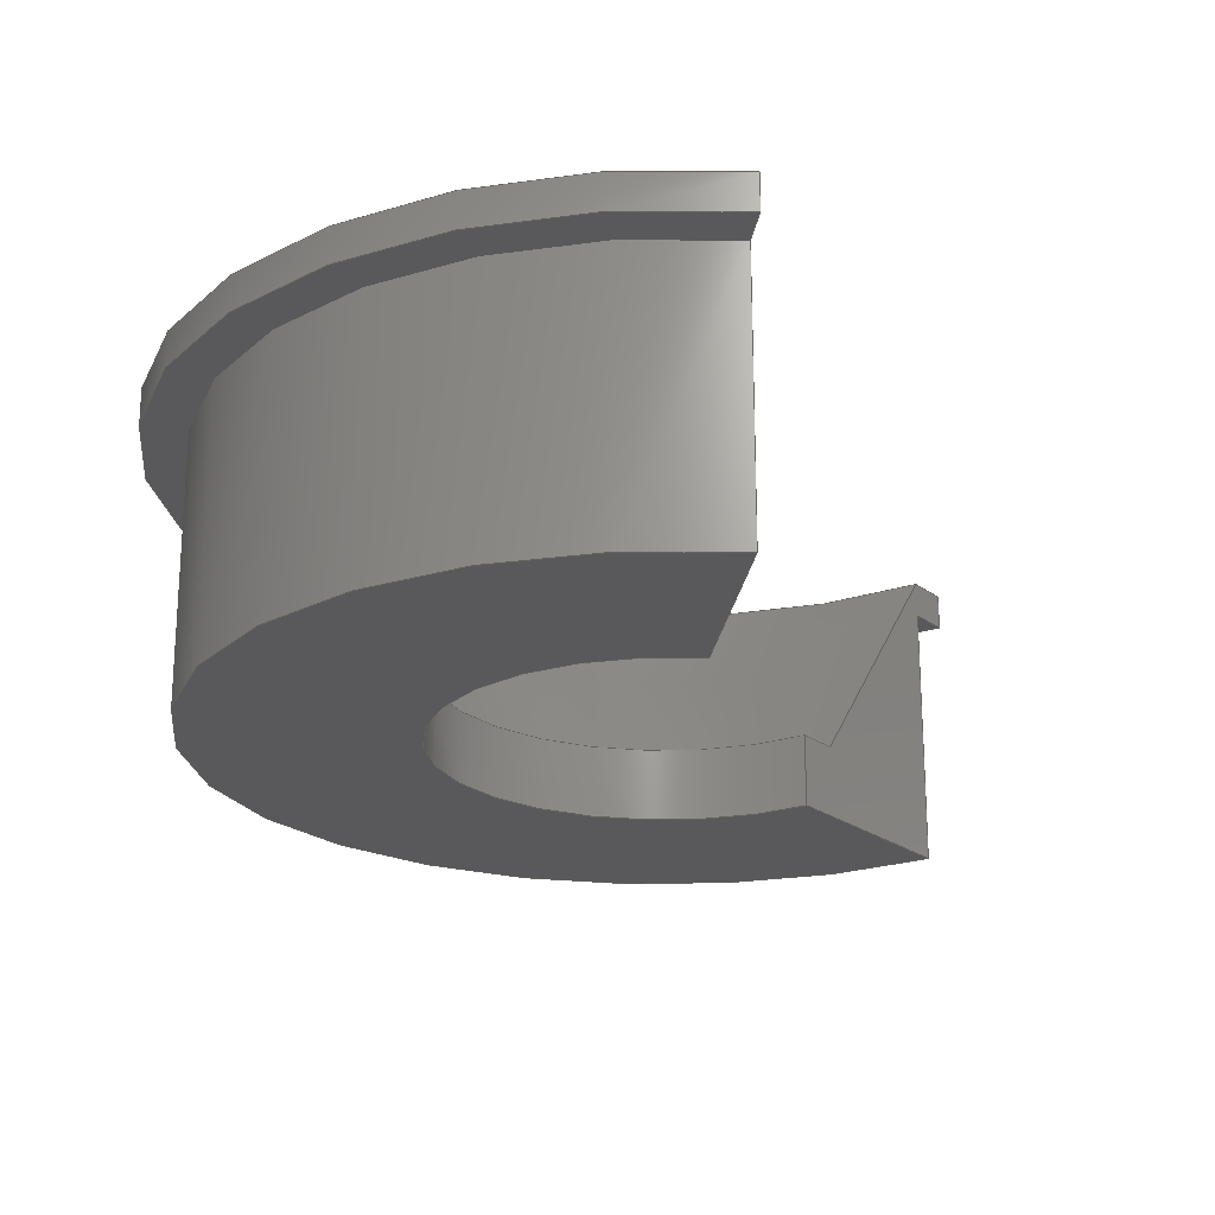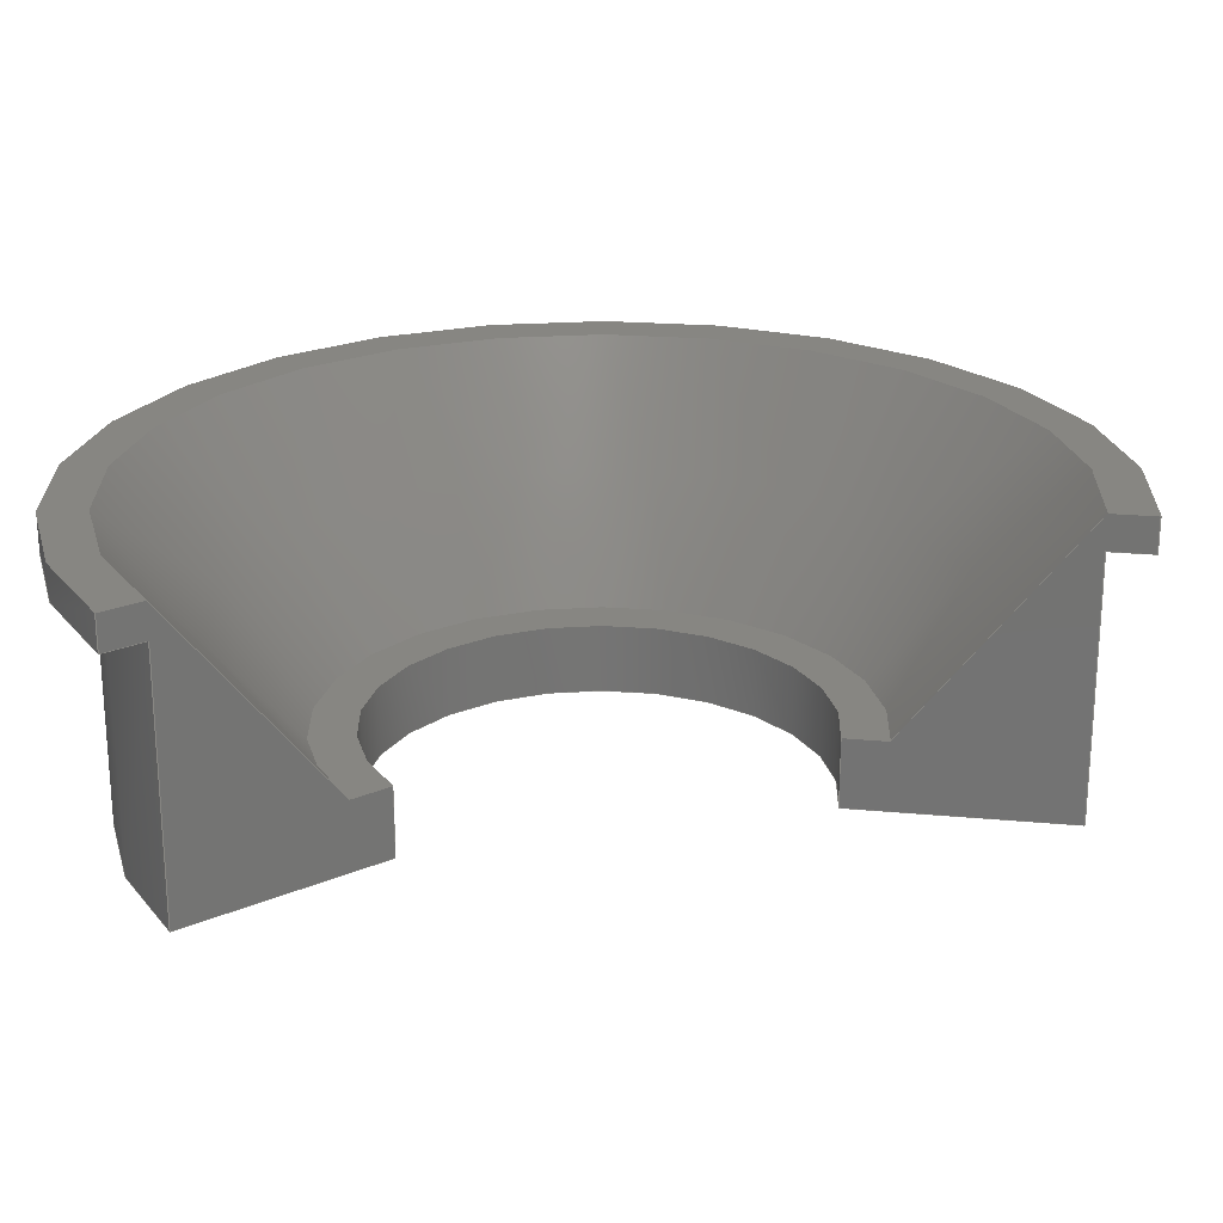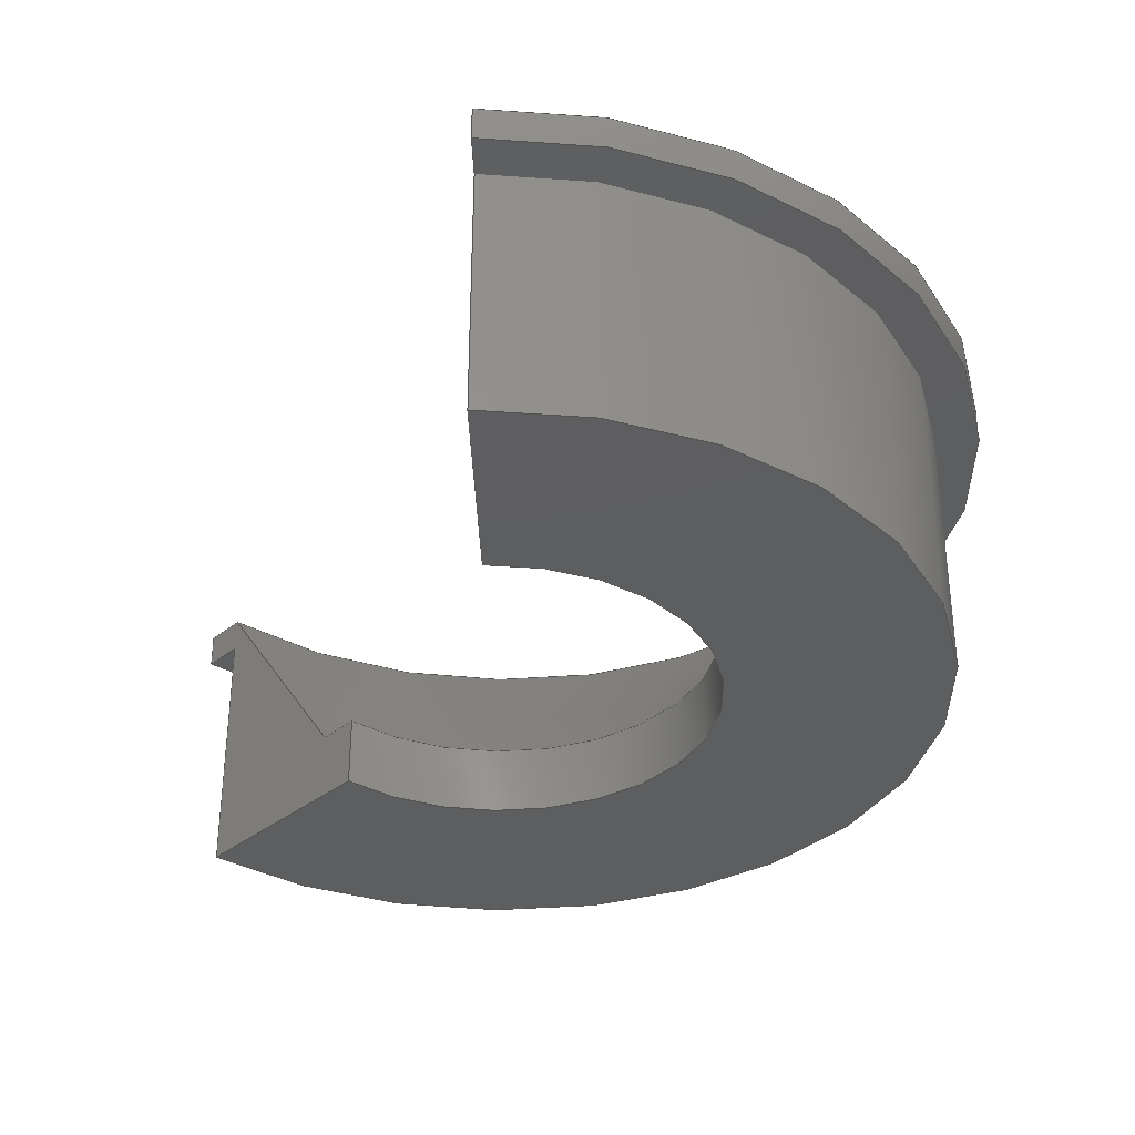
<metadata>
{"format":"step","ext":"step","renderer":"f3d","projection":"perspective","resolution":1024,"background":"white","views":[{"elev":-22.0,"azim":-142.3,"up":"+Z"},{"elev":23.1,"azim":-81.0,"up":"+Z"},{"elev":-35.0,"azim":1.6,"up":"+Z"}]}
</metadata>
<code>
ISO-10303-21;
DATA;
#1=MECHANICAL_DESIGN_GEOMETRIC_PRESENTATION_REPRESENTATION('',(#4),#314);
#2=SHAPE_REPRESENTATION_RELATIONSHIP('SRR','None',#320,#3);
#3=ADVANCED_BREP_SHAPE_REPRESENTATION('',(#5),#313);
#4=STYLED_ITEM('',(#330),#5);
#5=MANIFOLD_SOLID_BREP('Body1',#174);
#6=CONICAL_SURFACE('',#205,0.003,0.6557);
#7=CIRCLE('',#191,0.005);
#8=CIRCLE('',#192,0.005);
#9=CIRCLE('',#194,0.0055);
#10=CIRCLE('',#195,0.005);
#11=CIRCLE('',#197,0.0055);
#12=CIRCLE('',#200,0.0025);
#13=CIRCLE('',#202,0.0025);
#14=CIRCLE('',#204,0.003);
#15=CYLINDRICAL_SURFACE('',#190,0.005);
#16=CYLINDRICAL_SURFACE('',#198,0.0055);
#17=CYLINDRICAL_SURFACE('',#201,0.0025);
#18=FACE_OUTER_BOUND('',#28,.T.);
#19=FACE_OUTER_BOUND('',#29,.T.);
#20=FACE_OUTER_BOUND('',#30,.T.);
#21=FACE_OUTER_BOUND('',#31,.T.);
#22=FACE_OUTER_BOUND('',#32,.T.);
#23=FACE_OUTER_BOUND('',#33,.T.);
#24=FACE_OUTER_BOUND('',#34,.T.);
#25=FACE_OUTER_BOUND('',#35,.T.);
#26=FACE_OUTER_BOUND('',#36,.T.);
#27=FACE_OUTER_BOUND('',#37,.T.);
#28=EDGE_LOOP('',(#110,#111,#112,#113,#114,#115,#116,#117));
#29=EDGE_LOOP('',(#118,#119,#120,#121,#122,#123,#124,#125));
#30=EDGE_LOOP('',(#126,#127,#128,#129));
#31=EDGE_LOOP('',(#130,#131,#132,#133));
#32=EDGE_LOOP('',(#134,#135,#136,#137));
#33=EDGE_LOOP('',(#138,#139,#140,#141));
#34=EDGE_LOOP('',(#142,#143,#144,#145));
#35=EDGE_LOOP('',(#146,#147,#148,#149));
#36=EDGE_LOOP('',(#150,#151,#152,#153));
#37=EDGE_LOOP('',(#154,#155,#156,#157));
#38=LINE('',#264,#54);
#39=LINE('',#266,#55);
#40=LINE('',#268,#56);
#41=LINE('',#270,#57);
#42=LINE('',#272,#58);
#43=LINE('',#274,#59);
#44=LINE('',#276,#60);
#45=LINE('',#277,#61);
#46=LINE('',#281,#62);
#47=LINE('',#283,#63);
#48=LINE('',#285,#64);
#49=LINE('',#287,#65);
#50=LINE('',#289,#66);
#51=LINE('',#291,#67);
#52=LINE('',#293,#68);
#53=LINE('',#294,#69);
#54=VECTOR('',#210,0.01);
#55=VECTOR('',#211,0.01);
#56=VECTOR('',#212,0.01);
#57=VECTOR('',#213,0.01);
#58=VECTOR('',#214,0.01);
#59=VECTOR('',#215,0.01);
#60=VECTOR('',#216,0.01);
#61=VECTOR('',#217,0.01);
#62=VECTOR('',#220,0.01);
#63=VECTOR('',#221,0.01);
#64=VECTOR('',#222,0.01);
#65=VECTOR('',#223,0.01);
#66=VECTOR('',#224,0.01);
#67=VECTOR('',#225,0.01);
#68=VECTOR('',#226,0.01);
#69=VECTOR('',#227,0.01);
#70=VERTEX_POINT('',#262);
#71=VERTEX_POINT('',#263);
#72=VERTEX_POINT('',#265);
#73=VERTEX_POINT('',#267);
#74=VERTEX_POINT('',#269);
#75=VERTEX_POINT('',#271);
#76=VERTEX_POINT('',#273);
#77=VERTEX_POINT('',#275);
#78=VERTEX_POINT('',#279);
#79=VERTEX_POINT('',#280);
#80=VERTEX_POINT('',#282);
#81=VERTEX_POINT('',#284);
#82=VERTEX_POINT('',#286);
#83=VERTEX_POINT('',#288);
#84=VERTEX_POINT('',#290);
#85=VERTEX_POINT('',#292);
#86=EDGE_CURVE('',#70,#71,#38,.T.);
#87=EDGE_CURVE('',#72,#70,#39,.T.);
#88=EDGE_CURVE('',#73,#72,#40,.T.);
#89=EDGE_CURVE('',#74,#73,#41,.T.);
#90=EDGE_CURVE('',#75,#74,#42,.T.);
#91=EDGE_CURVE('',#76,#75,#43,.T.);
#92=EDGE_CURVE('',#77,#76,#44,.T.);
#93=EDGE_CURVE('',#71,#77,#45,.T.);
#94=EDGE_CURVE('',#78,#79,#46,.T.);
#95=EDGE_CURVE('',#80,#78,#47,.T.);
#96=EDGE_CURVE('',#81,#80,#48,.T.);
#97=EDGE_CURVE('',#82,#81,#49,.T.);
#98=EDGE_CURVE('',#83,#82,#50,.T.);
#99=EDGE_CURVE('',#84,#83,#51,.T.);
#100=EDGE_CURVE('',#85,#84,#52,.T.);
#101=EDGE_CURVE('',#79,#85,#53,.T.);
#102=EDGE_CURVE('',#85,#72,#7,.T.);
#103=EDGE_CURVE('',#84,#73,#8,.T.);
#104=EDGE_CURVE('',#75,#82,#9,.T.);
#105=EDGE_CURVE('',#81,#76,#10,.F.);
#106=EDGE_CURVE('',#83,#74,#11,.T.);
#107=EDGE_CURVE('',#70,#79,#12,.T.);
#108=EDGE_CURVE('',#71,#78,#13,.T.);
#109=EDGE_CURVE('',#77,#80,#14,.T.);
#110=ORIENTED_EDGE('',*,*,#86,.F.);
#111=ORIENTED_EDGE('',*,*,#87,.F.);
#112=ORIENTED_EDGE('',*,*,#88,.F.);
#113=ORIENTED_EDGE('',*,*,#89,.F.);
#114=ORIENTED_EDGE('',*,*,#90,.F.);
#115=ORIENTED_EDGE('',*,*,#91,.F.);
#116=ORIENTED_EDGE('',*,*,#92,.F.);
#117=ORIENTED_EDGE('',*,*,#93,.F.);
#118=ORIENTED_EDGE('',*,*,#94,.F.);
#119=ORIENTED_EDGE('',*,*,#95,.F.);
#120=ORIENTED_EDGE('',*,*,#96,.F.);
#121=ORIENTED_EDGE('',*,*,#97,.F.);
#122=ORIENTED_EDGE('',*,*,#98,.F.);
#123=ORIENTED_EDGE('',*,*,#99,.F.);
#124=ORIENTED_EDGE('',*,*,#100,.F.);
#125=ORIENTED_EDGE('',*,*,#101,.F.);
#126=ORIENTED_EDGE('',*,*,#88,.T.);
#127=ORIENTED_EDGE('',*,*,#102,.F.);
#128=ORIENTED_EDGE('',*,*,#100,.T.);
#129=ORIENTED_EDGE('',*,*,#103,.T.);
#130=ORIENTED_EDGE('',*,*,#91,.T.);
#131=ORIENTED_EDGE('',*,*,#104,.T.);
#132=ORIENTED_EDGE('',*,*,#97,.T.);
#133=ORIENTED_EDGE('',*,*,#105,.T.);
#134=ORIENTED_EDGE('',*,*,#89,.T.);
#135=ORIENTED_EDGE('',*,*,#103,.F.);
#136=ORIENTED_EDGE('',*,*,#99,.T.);
#137=ORIENTED_EDGE('',*,*,#106,.T.);
#138=ORIENTED_EDGE('',*,*,#90,.T.);
#139=ORIENTED_EDGE('',*,*,#106,.F.);
#140=ORIENTED_EDGE('',*,*,#98,.T.);
#141=ORIENTED_EDGE('',*,*,#104,.F.);
#142=ORIENTED_EDGE('',*,*,#87,.T.);
#143=ORIENTED_EDGE('',*,*,#107,.T.);
#144=ORIENTED_EDGE('',*,*,#101,.T.);
#145=ORIENTED_EDGE('',*,*,#102,.T.);
#146=ORIENTED_EDGE('',*,*,#86,.T.);
#147=ORIENTED_EDGE('',*,*,#108,.T.);
#148=ORIENTED_EDGE('',*,*,#94,.T.);
#149=ORIENTED_EDGE('',*,*,#107,.F.);
#150=ORIENTED_EDGE('',*,*,#93,.T.);
#151=ORIENTED_EDGE('',*,*,#109,.T.);
#152=ORIENTED_EDGE('',*,*,#95,.T.);
#153=ORIENTED_EDGE('',*,*,#108,.F.);
#154=ORIENTED_EDGE('',*,*,#92,.T.);
#155=ORIENTED_EDGE('',*,*,#105,.F.);
#156=ORIENTED_EDGE('',*,*,#96,.T.);
#157=ORIENTED_EDGE('',*,*,#109,.F.);
#158=PLANE('',#188);
#159=PLANE('',#189);
#160=PLANE('',#193);
#161=PLANE('',#196);
#162=PLANE('',#199);
#163=PLANE('',#203);
#164=ADVANCED_FACE('',(#18),#158,.F.);
#165=ADVANCED_FACE('',(#19),#159,.F.);
#166=ADVANCED_FACE('',(#20),#15,.T.);
#167=ADVANCED_FACE('',(#21),#160,.T.);
#168=ADVANCED_FACE('',(#22),#161,.T.);
#169=ADVANCED_FACE('',(#23),#16,.T.);
#170=ADVANCED_FACE('',(#24),#162,.F.);
#171=ADVANCED_FACE('',(#25),#17,.F.);
#172=ADVANCED_FACE('',(#26),#163,.T.);
#173=ADVANCED_FACE('',(#27),#6,.F.);
#174=CLOSED_SHELL('',(#164,#165,#166,#167,#168,#169,#170,#171,#172,#173));
#175=DERIVED_UNIT_ELEMENT(#177,1);
#176=DERIVED_UNIT_ELEMENT(#315,-3);
#177=(
MASS_UNIT()
NAMED_UNIT(*)
SI_UNIT(.KILO.,.GRAM.)
);
#178=DERIVED_UNIT((#175,#176));
#179=MEASURE_REPRESENTATION_ITEM('density measure',
POSITIVE_RATIO_MEASURE(7850),#178);
#180=PROPERTY_DEFINITION_REPRESENTATION(#185,#182);
#181=PROPERTY_DEFINITION_REPRESENTATION(#186,#183);
#182=REPRESENTATION('material name',(#184),#313);
#183=REPRESENTATION('density',(#179),#313);
#184=DESCRIPTIVE_REPRESENTATION_ITEM('Steel','Steel');
#185=PROPERTY_DEFINITION('material property','material name',#322);
#186=PROPERTY_DEFINITION('material property','density of part',#322);
#187=AXIS2_PLACEMENT_3D('',#260,#206,#207);
#188=AXIS2_PLACEMENT_3D('',#261,#208,#209);
#189=AXIS2_PLACEMENT_3D('',#278,#218,#219);
#190=AXIS2_PLACEMENT_3D('',#295,#228,#229);
#191=AXIS2_PLACEMENT_3D('',#296,#230,#231);
#192=AXIS2_PLACEMENT_3D('',#297,#232,#233);
#193=AXIS2_PLACEMENT_3D('',#298,#234,#235);
#194=AXIS2_PLACEMENT_3D('',#299,#236,#237);
#195=AXIS2_PLACEMENT_3D('',#300,#238,#239);
#196=AXIS2_PLACEMENT_3D('',#301,#240,#241);
#197=AXIS2_PLACEMENT_3D('',#302,#242,#243);
#198=AXIS2_PLACEMENT_3D('',#303,#244,#245);
#199=AXIS2_PLACEMENT_3D('',#304,#246,#247);
#200=AXIS2_PLACEMENT_3D('',#305,#248,#249);
#201=AXIS2_PLACEMENT_3D('',#306,#250,#251);
#202=AXIS2_PLACEMENT_3D('',#307,#252,#253);
#203=AXIS2_PLACEMENT_3D('',#308,#254,#255);
#204=AXIS2_PLACEMENT_3D('',#309,#256,#257);
#205=AXIS2_PLACEMENT_3D('',#310,#258,#259);
#206=DIRECTION('axis',(0,0,1));
#207=DIRECTION('refdir',(1,0,0));
#208=DIRECTION('center_axis',(1,4.827e-17,0));
#209=DIRECTION('ref_axis',(-4.827e-17,1,0));
#210=DIRECTION('',(0,0,1));
#211=DIRECTION('',(-4.827e-17,1,0));
#212=DIRECTION('',(0,0,-1));
#213=DIRECTION('',(-4.827e-17,1,0));
#214=DIRECTION('',(0,0,-1));
#215=DIRECTION('',(4.827e-17,-1,0));
#216=DIRECTION('',(0,-0.6097,0.7926));
#217=DIRECTION('',(4.827e-17,-1,0));
#218=DIRECTION('center_axis',(0.7071,0.7071,0));
#219=DIRECTION('ref_axis',(-0.7071,0.7071,0));
#220=DIRECTION('',(0,0,-1));
#221=DIRECTION('',(0.7071,-0.7071,0));
#222=DIRECTION('',(0.4311,-0.4311,-0.7926));
#223=DIRECTION('',(0.7071,-0.7071,0));
#224=DIRECTION('',(0,0,1));
#225=DIRECTION('',(-0.7071,0.7071,0));
#226=DIRECTION('',(0,0,1));
#227=DIRECTION('',(-0.7071,0.7071,0));
#228=DIRECTION('center_axis',(0,0,-1));
#229=DIRECTION('ref_axis',(0,1,0));
#230=DIRECTION('center_axis',(0,0,-1));
#231=DIRECTION('ref_axis',(0,1,0));
#232=DIRECTION('center_axis',(0,0,-1));
#233=DIRECTION('ref_axis',(0,1,0));
#234=DIRECTION('center_axis',(0,0,1));
#235=DIRECTION('ref_axis',(0,-1,0));
#236=DIRECTION('center_axis',(0,0,1));
#237=DIRECTION('ref_axis',(0,-1,0));
#238=DIRECTION('center_axis',(0,0,1));
#239=DIRECTION('ref_axis',(0,-1,0));
#240=DIRECTION('center_axis',(0,0,-1));
#241=DIRECTION('ref_axis',(0,1,0));
#242=DIRECTION('center_axis',(0,0,-1));
#243=DIRECTION('ref_axis',(0,1,0));
#244=DIRECTION('center_axis',(0,0,-1));
#245=DIRECTION('ref_axis',(0,1,0));
#246=DIRECTION('center_axis',(0,0,1));
#247=DIRECTION('ref_axis',(0,-1,0));
#248=DIRECTION('center_axis',(0,0,1));
#249=DIRECTION('ref_axis',(0,-1,0));
#250=DIRECTION('center_axis',(0,0,-1));
#251=DIRECTION('ref_axis',(0,1,0));
#252=DIRECTION('center_axis',(0,0,1));
#253=DIRECTION('ref_axis',(0,-1,0));
#254=DIRECTION('center_axis',(0,0,1));
#255=DIRECTION('ref_axis',(0,-1,0));
#256=DIRECTION('center_axis',(0,0,1));
#257=DIRECTION('ref_axis',(0,-1,0));
#258=DIRECTION('center_axis',(0,0,1));
#259=DIRECTION('ref_axis',(0.9235,0.3836,0));
#260=CARTESIAN_POINT('',(0,0,0));
#261=CARTESIAN_POINT('Origin',(0.002505,-0.003264,
0));
#262=CARTESIAN_POINT('',(0.002505,-4.544e-06,0));
#263=CARTESIAN_POINT('',(0.002505,-4.544e-06,0.0008));
#264=CARTESIAN_POINT('',(0.002505,-4.544e-06,0.0034));
#265=CARTESIAN_POINT('',(0.002505,-0.002505,0));
#266=CARTESIAN_POINT('',(0.002505,-0.000384,0));
#267=CARTESIAN_POINT('',(0.002505,-0.002505,0.003));
#268=CARTESIAN_POINT('',(0.002505,-0.002505,0.003));
#269=CARTESIAN_POINT('',(0.002505,-0.003005,0.003));
#270=CARTESIAN_POINT('',(0.002505,-0.000384,0.003));
#271=CARTESIAN_POINT('',(0.002505,-0.003005,0.0034));
#272=CARTESIAN_POINT('',(0.002505,-0.003005,0.0034));
#273=CARTESIAN_POINT('',(0.002505,-0.002505,0.0034));
#274=CARTESIAN_POINT('',(0.002505,-0.000384,0.0034));
#275=CARTESIAN_POINT('',(0.002505,-0.0005045,0.0008));
#276=CARTESIAN_POINT('',(0.002505,-0.001505,0.0021));
#277=CARTESIAN_POINT('',(0.002505,-0.000384,0.0008));
#278=CARTESIAN_POINT('Origin',(0.002505,0.002486,
0));
#279=CARTESIAN_POINT('',(0.0007308,0.004261,0.0008));
#280=CARTESIAN_POINT('',(0.0007308,0.004261,0));
#281=CARTESIAN_POINT('',(0.0007308,0.004261,0.0034));
#282=CARTESIAN_POINT('',(0.0003772,0.004615,0.0008));
#283=CARTESIAN_POINT('',(0.002502,0.00249,0.0008));
#284=CARTESIAN_POINT('',(-0.001037,0.006029,0.0034));
#285=CARTESIAN_POINT('',(-0.0003299,0.005322,0.0021));
#286=CARTESIAN_POINT('',(-0.001391,0.006382,0.0034));
#287=CARTESIAN_POINT('',(0.002502,0.00249,0.0034));
#288=CARTESIAN_POINT('',(-0.001391,0.006382,0.003));
#289=CARTESIAN_POINT('',(-0.001391,0.006382,0.0034));
#290=CARTESIAN_POINT('',(-0.001037,0.006029,0.003));
#291=CARTESIAN_POINT('',(0.002502,0.00249,0.003));
#292=CARTESIAN_POINT('',(-0.001037,0.006029,0));
#293=CARTESIAN_POINT('',(-0.001037,0.006029,0.003));
#294=CARTESIAN_POINT('',(0.002502,0.00249,0));
#295=CARTESIAN_POINT('Origin',(0.002501,0.002495,
0.003));
#296=CARTESIAN_POINT('Origin',(0.002501,0.002495,
0));
#297=CARTESIAN_POINT('Origin',(0.002501,0.002495,
0.003));
#298=CARTESIAN_POINT('Origin',(0.002501,0.002495,
0.0034));
#299=CARTESIAN_POINT('Origin',(0.002501,0.002495,
0.0034));
#300=CARTESIAN_POINT('Origin',(0.002501,0.002495,
0.0034));
#301=CARTESIAN_POINT('Origin',(0.002501,0.002495,
0.003));
#302=CARTESIAN_POINT('Origin',(0.002501,0.002495,
0.003));
#303=CARTESIAN_POINT('Origin',(0.002501,0.002495,
0.0034));
#304=CARTESIAN_POINT('Origin',(0.002501,0.002495,
0));
#305=CARTESIAN_POINT('Origin',(0.002501,0.002495,
0));
#306=CARTESIAN_POINT('Origin',(0.002501,0.002495,
0.0034));
#307=CARTESIAN_POINT('Origin',(0.002501,0.002495,
0.0008));
#308=CARTESIAN_POINT('Origin',(0.002501,0.002495,
0.0008));
#309=CARTESIAN_POINT('Origin',(0.002501,0.002495,
0.0008));
#310=CARTESIAN_POINT('Origin',(0.002501,0.002495,
0.0008));
#311=UNCERTAINTY_MEASURE_WITH_UNIT(LENGTH_MEASURE(1e-05),#315,
'DISTANCE_ACCURACY_VALUE',
'Maximum model space distance between geometric entities at asserted c
onnectivities');
#312=UNCERTAINTY_MEASURE_WITH_UNIT(LENGTH_MEASURE(1e-05),#315,
'DISTANCE_ACCURACY_VALUE',
'Maximum model space distance between geometric entities at asserted c
onnectivities');
#313=(
GEOMETRIC_REPRESENTATION_CONTEXT(3)
GLOBAL_UNCERTAINTY_ASSIGNED_CONTEXT((#311))
GLOBAL_UNIT_ASSIGNED_CONTEXT((#315,#316,#317))
REPRESENTATION_CONTEXT('','3D')
);
#314=(
GEOMETRIC_REPRESENTATION_CONTEXT(3)
GLOBAL_UNCERTAINTY_ASSIGNED_CONTEXT((#312))
GLOBAL_UNIT_ASSIGNED_CONTEXT((#315,#316,#317))
REPRESENTATION_CONTEXT('','3D')
);
#315=(
LENGTH_UNIT()
NAMED_UNIT(*)
SI_UNIT($,.METRE.)
);
#316=(
NAMED_UNIT(*)
PLANE_ANGLE_UNIT()
SI_UNIT($,.RADIAN.)
);
#317=(
NAMED_UNIT(*)
SI_UNIT($,.STERADIAN.)
SOLID_ANGLE_UNIT()
);
#318=SHAPE_DEFINITION_REPRESENTATION(#319,#320);
#319=PRODUCT_DEFINITION_SHAPE('',$,#322);
#320=SHAPE_REPRESENTATION('',(#187),#313);
#321=PRODUCT_DEFINITION_CONTEXT('part definition',#326,'design');
#322=PRODUCT_DEFINITION('(Unsaved)','(Unsaved)',#323,#321);
#323=PRODUCT_DEFINITION_FORMATION('',$,#328);
#324=PRODUCT_RELATED_PRODUCT_CATEGORY('(Unsaved)','(Unsaved)',(#328));
#325=APPLICATION_PROTOCOL_DEFINITION('international standard',
'automotive_design',2009,#326);
#326=APPLICATION_CONTEXT(
'Core Data for Automotive Mechanical Design Process');
#327=PRODUCT_CONTEXT('part definition',#326,'mechanical');
#328=PRODUCT('(Unsaved)','(Unsaved)',$,(#327));
#329=PRESENTATION_STYLE_ASSIGNMENT((#331));
#330=PRESENTATION_STYLE_ASSIGNMENT((#332));
#331=SURFACE_STYLE_USAGE(.BOTH.,#333);
#332=SURFACE_STYLE_USAGE(.BOTH.,#334);
#333=SURFACE_SIDE_STYLE('',(#335));
#334=SURFACE_SIDE_STYLE('',(#336));
#335=SURFACE_STYLE_FILL_AREA(#337);
#336=SURFACE_STYLE_FILL_AREA(#338);
#337=FILL_AREA_STYLE('Steel - Satin',(#339));
#338=FILL_AREA_STYLE('Opaque(192,192,192)',(#340));
#339=FILL_AREA_STYLE_COLOUR('Steel - Satin',#341);
#340=FILL_AREA_STYLE_COLOUR('Opaque(192,192,192)',#342);
#341=COLOUR_RGB('Steel - Satin',0.6275,0.6275,0.6275);
#342=COLOUR_RGB('Opaque(192,192,192)',0.7529,0.7529,
0.7529);
ENDSEC;
END-ISO-10303-21;

</code>
